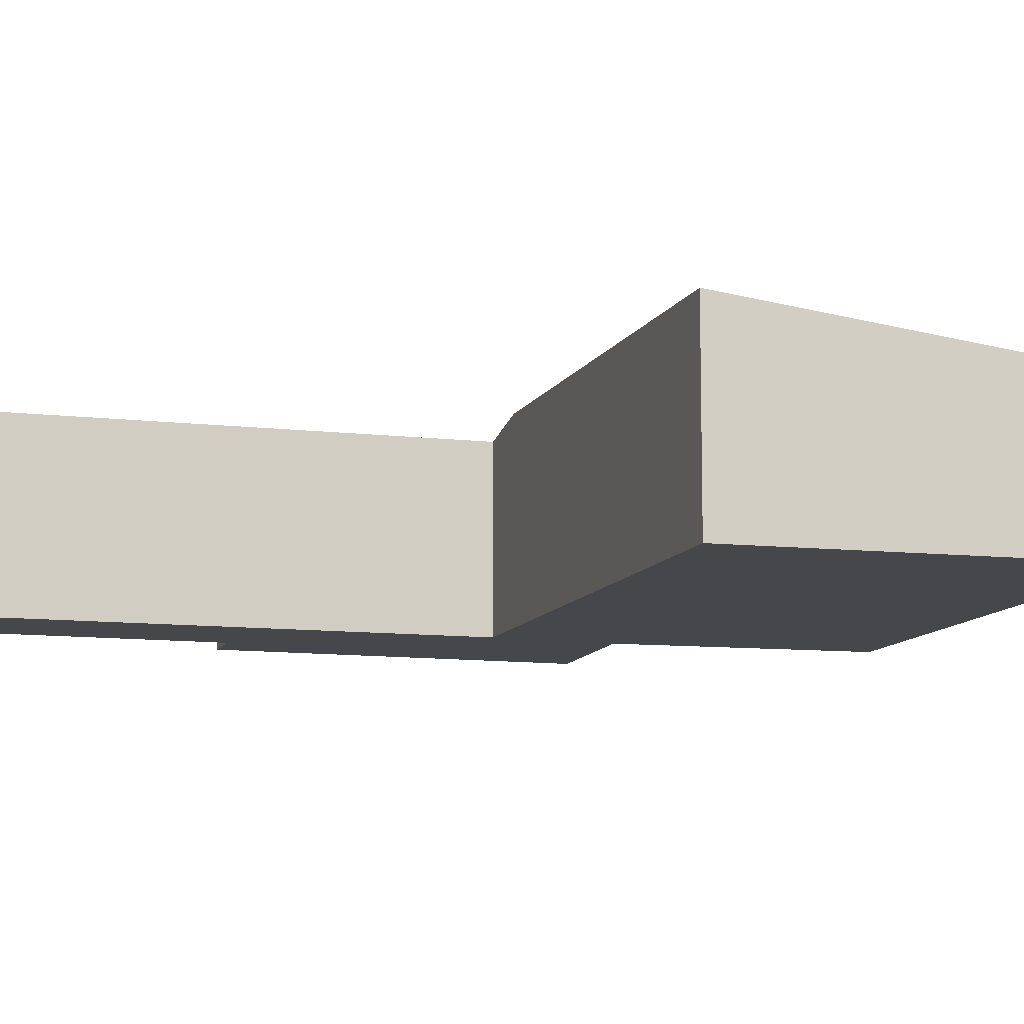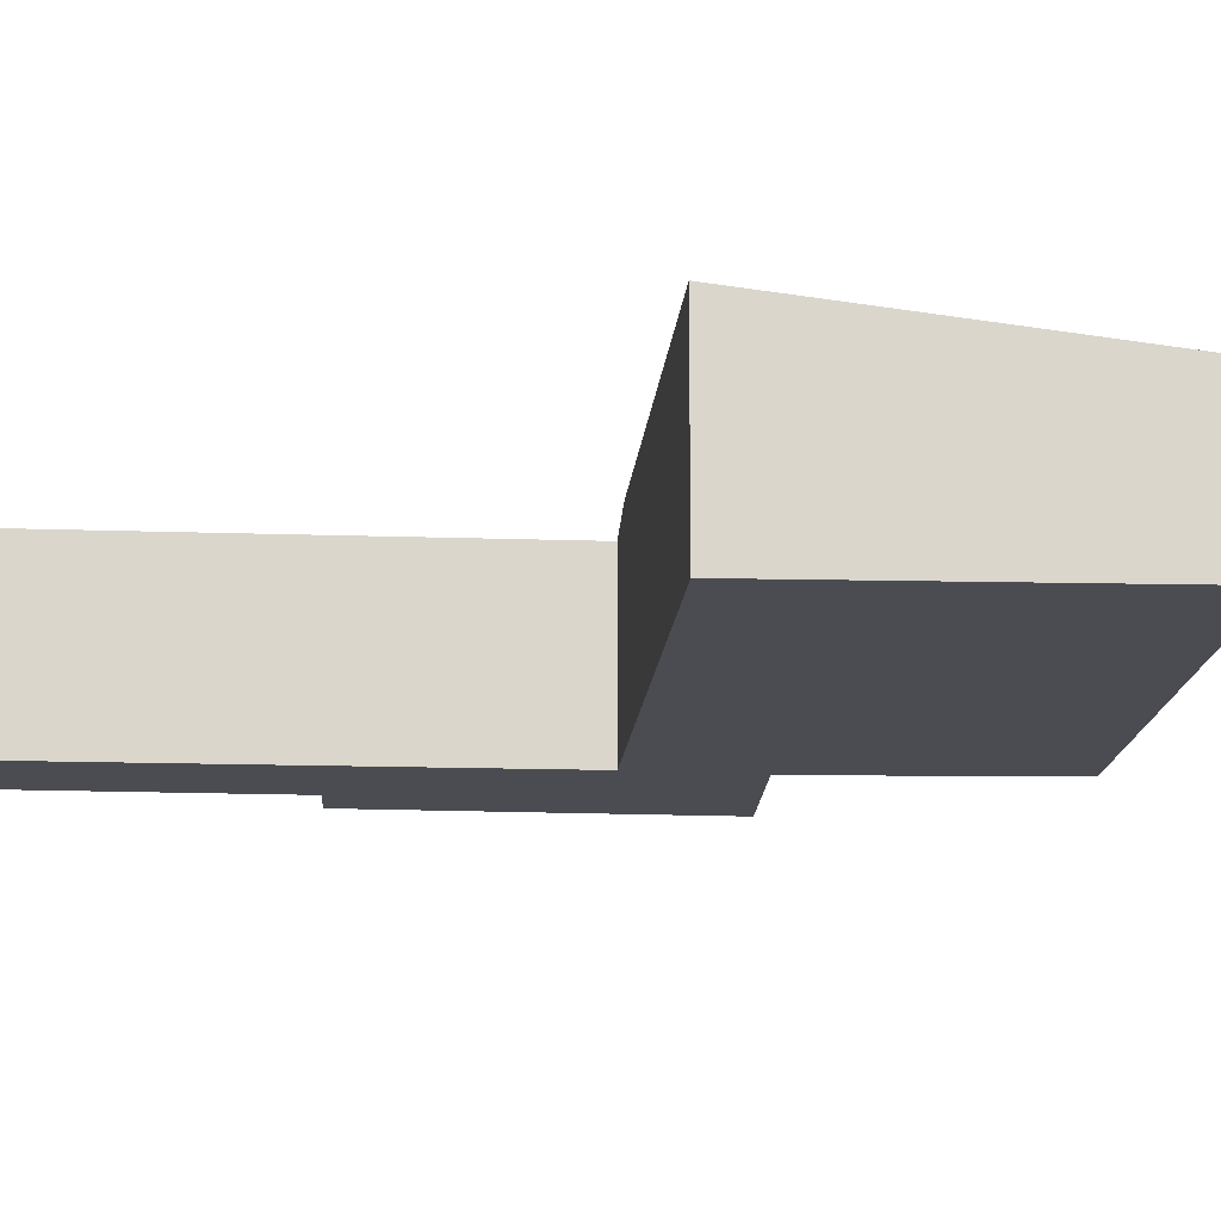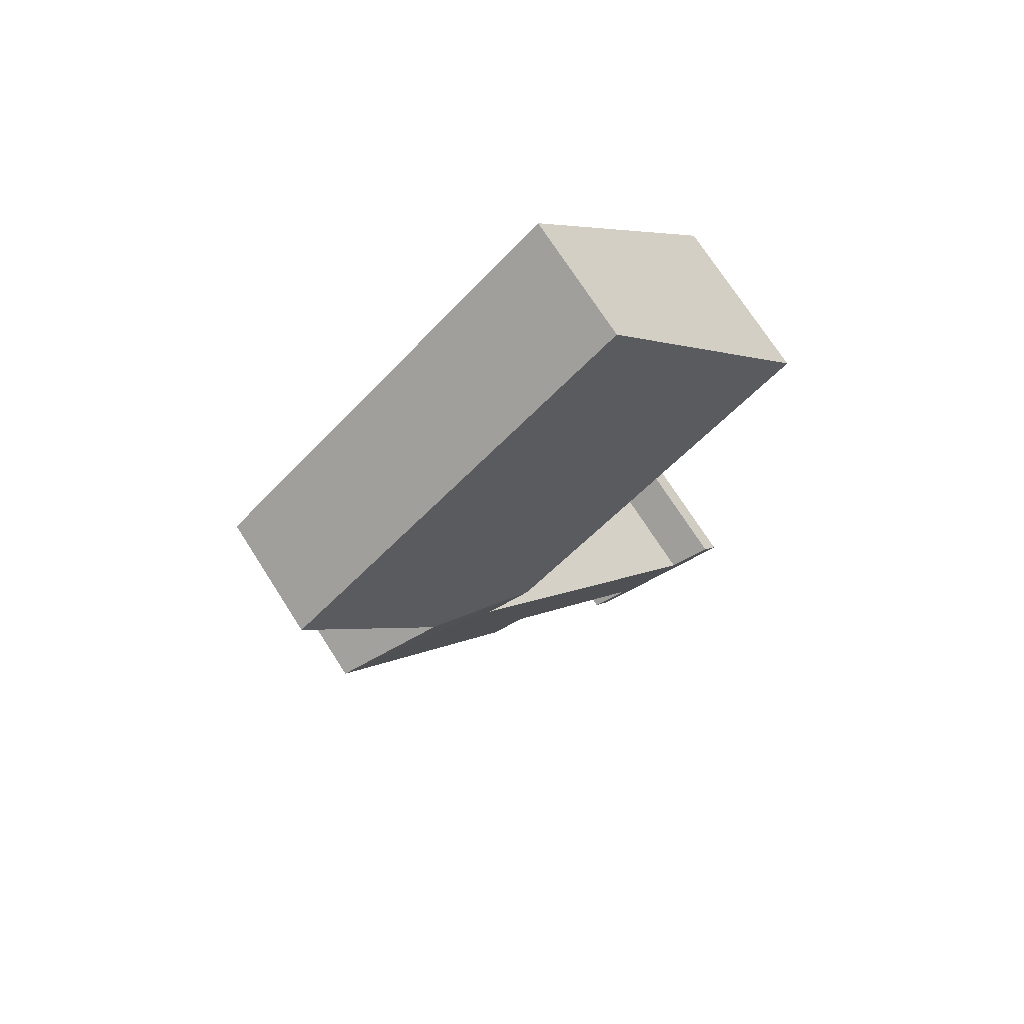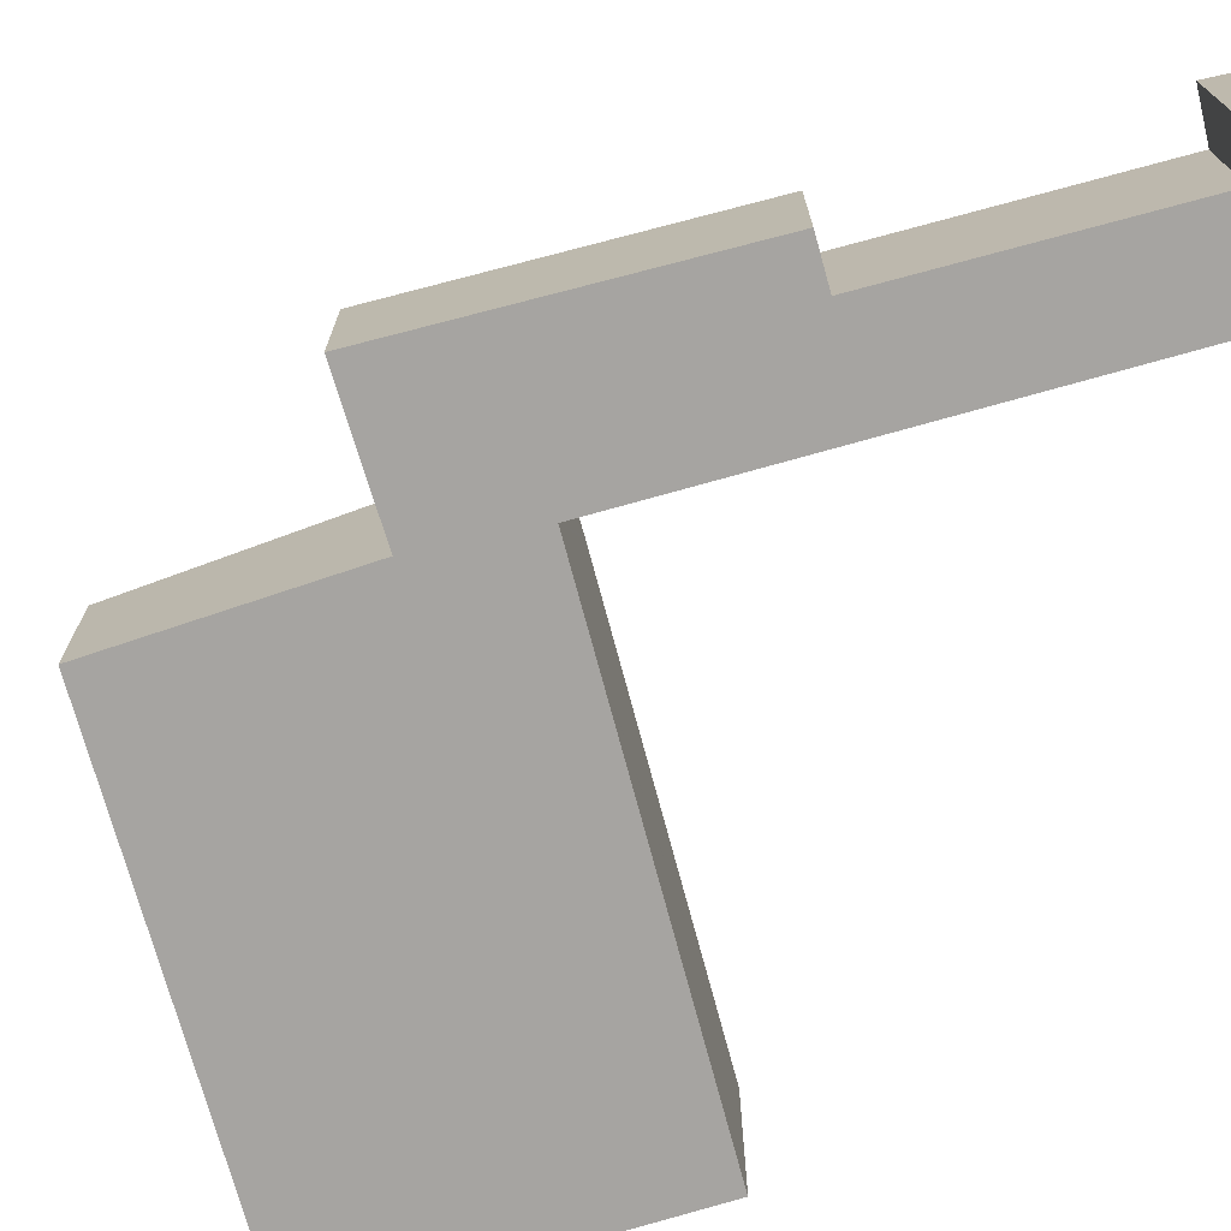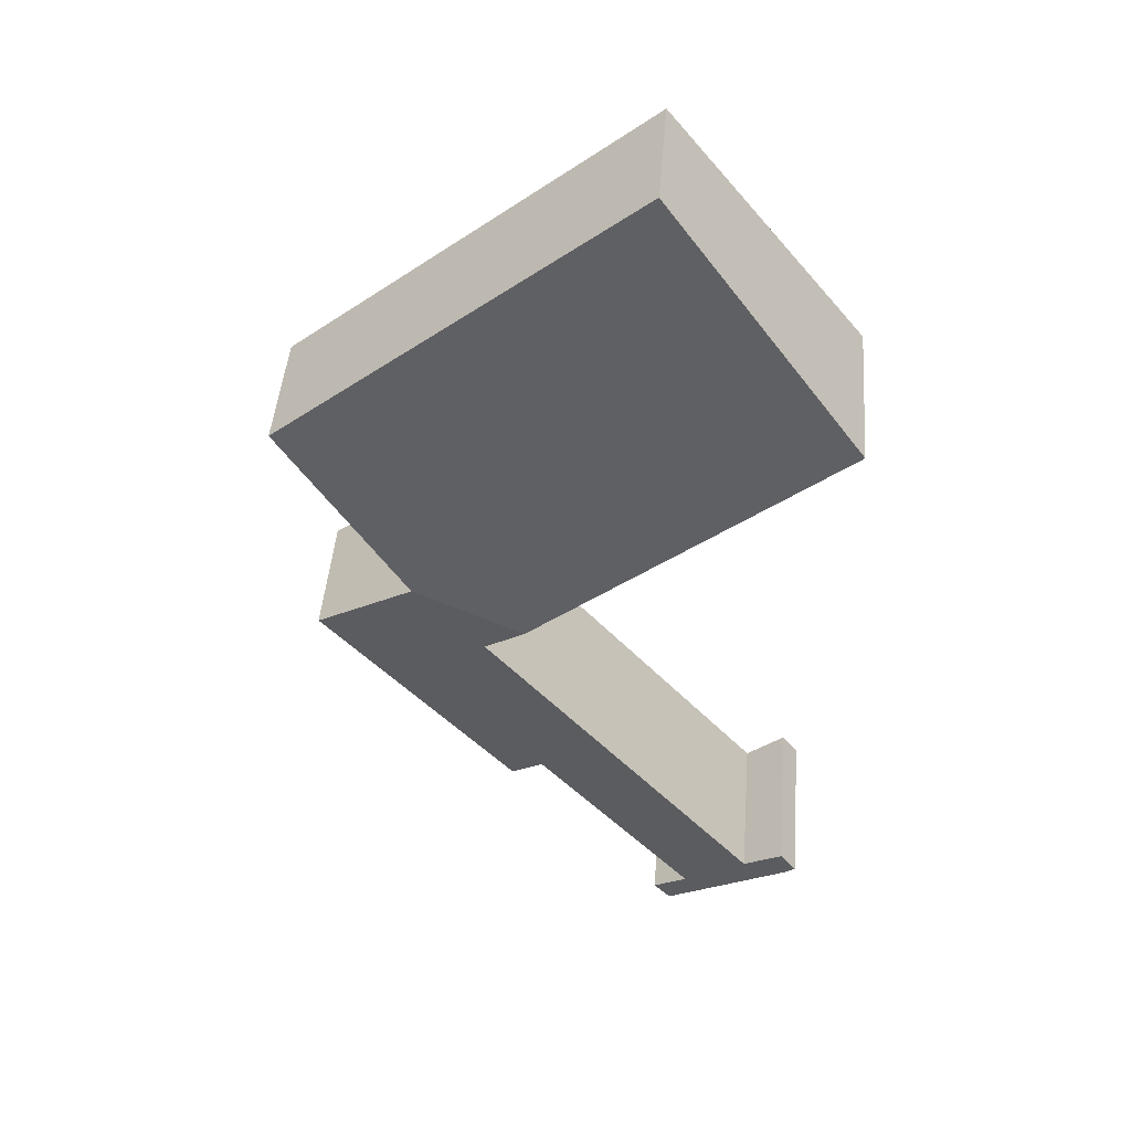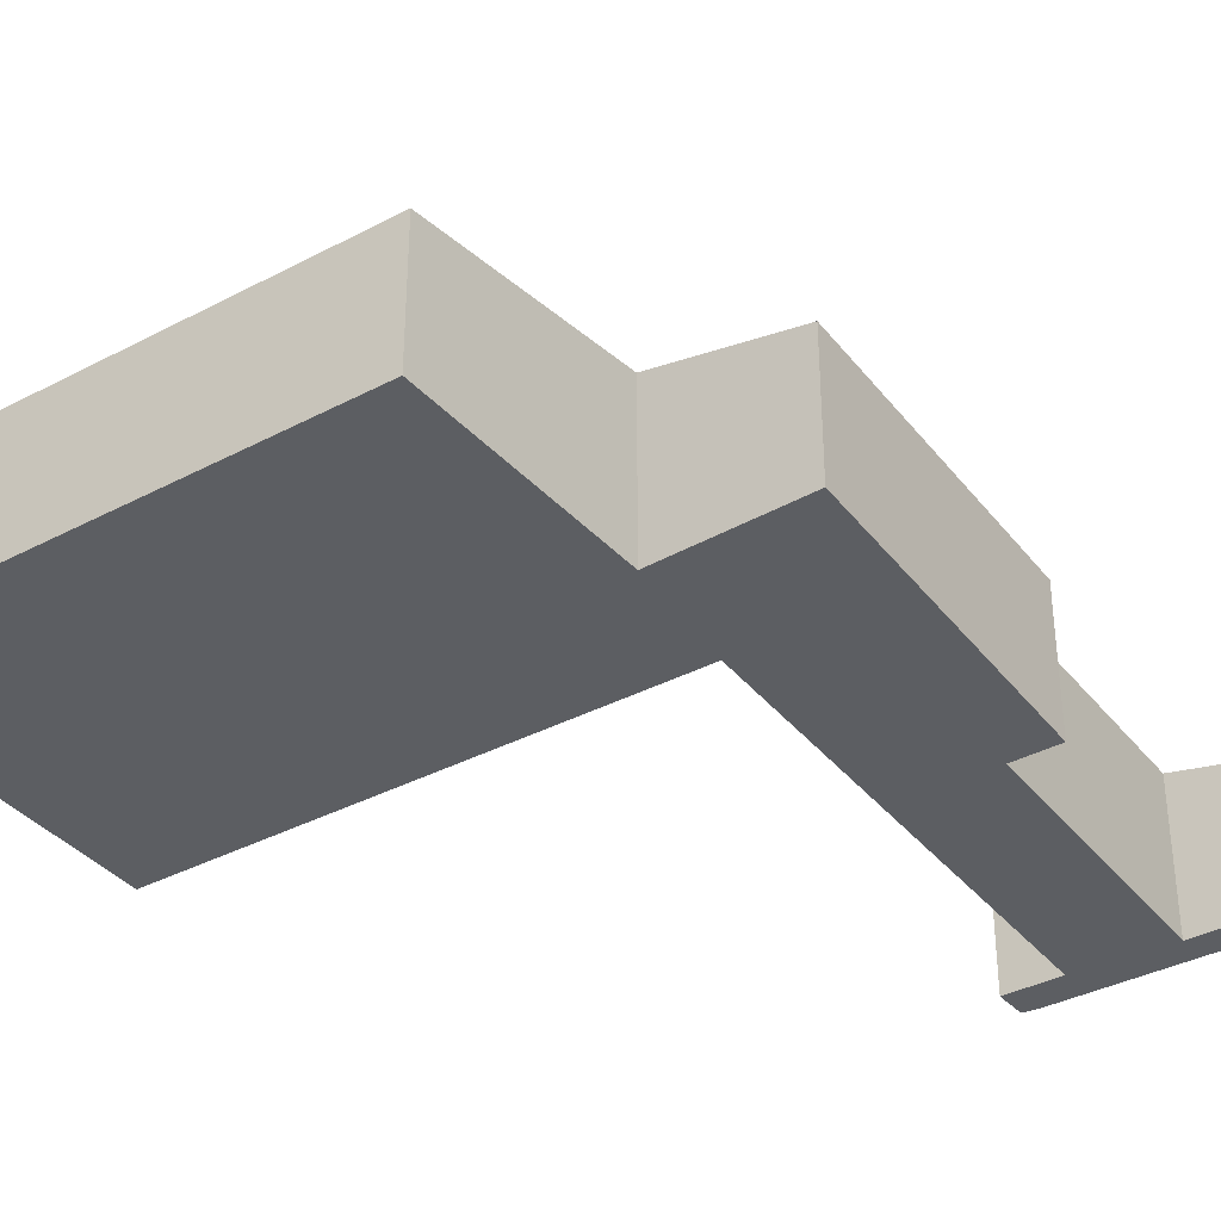
<metadata>
{"format":"obj","ext":"obj","renderer":"f3d","projection":"perspective","resolution":1024,"background":"white","views":[{"elev":-10.3,"azim":-66.9,"up":"+Y"},{"elev":-15.4,"azim":-54.4,"up":"+Y"},{"elev":72.5,"azim":147.4,"up":"+Z"},{"elev":-73.5,"azim":145.3,"up":"+Y"},{"elev":46.4,"azim":-175.4,"up":"+Z"},{"elev":-37.7,"azim":73.9,"up":"+Y"}]}
</metadata>
<code>
v  3.191 2.096 4.041
v  5.035 2.758 -4.273
v  0 2.75 1.684e-16
v  8.349 2.096 -0.25
v  5.079 2.758 -4.31
v  6.928 2.547 -3.681
v  9.055 2.096 -0.837
v  0.4 2.701 -10.43
v  2.78 2.13 -11.92
v  2.488 2.135 -12.24
v  0.256 2.745 -10.26
v  2.211 2.284 -11.44
v  0.528 2.75 -9.899
v  1.17 2.578 -10.44
v  4.876 2.272 -8.288
v  5.714 2.573 -4.96
v  7.434 2.115 -6.391
v  8.619 2.107 -5.017
v  5.768 2.573 -4.895
v  5.413 2.129 -8.734
v  2.488 7.493e-16 -12.24
v  2.78 7.3e-16 -11.92
v  6.928 2.254e-16 -3.681
v  9.055 5.125e-17 -0.837
v  8.619 3.072e-16 -5.017
v  7.434 3.913e-16 -6.391
v  5.413 5.348e-16 -8.734
v  2.211 7.002e-16 -11.44
v  4.876 5.075e-16 -8.288
v  0.4 6.386e-16 -10.43
v  0.256 6.285e-16 -10.26
v  5.768 2.997e-16 -4.895
v  5.079 2.639e-16 -4.31
v  5.035 2.616e-16 -4.273
v  0 0 0
v  0.528 6.061e-16 -9.899
v  1.17 6.393e-16 -10.44
v  5.714 3.037e-16 -4.96
v  3.191 -2.474e-16 4.041
v  8.349 1.531e-17 -0.25
g defaultobject
f 1 2 3
f 2 1 4
f 2 4 5
f 5 4 6
f 6 4 7
f 8 9 10
f 9 8 11
f 9 11 12
f 12 11 13
f 12 13 14
f 14 15 12
f 15 14 16
f 15 16 17
f 17 16 18
f 18 16 19
f 18 19 5
f 18 5 6
f 17 20 15
f 9 21 10
f 21 9 22
f 7 23 6
f 23 7 24
f 25 17 18
f 17 25 20
f 20 25 26
f 20 26 27
f 15 28 12
f 28 15 29
f 10 30 8
f 30 10 21
f 8 31 11
f 31 8 30
f 32 5 19
f 5 32 2
f 2 32 3
f 3 32 33
f 3 33 34
f 3 34 35
f 20 29 15
f 29 20 27
f 11 36 13
f 36 11 31
f 37 16 14
f 16 37 38
f 16 38 19
f 19 38 32
f 35 1 3
f 1 35 39
f 36 14 13
f 14 36 37
f 39 4 1
f 4 39 40
f 4 40 7
f 7 40 24
f 23 18 6
f 18 23 25
f 28 9 12
f 9 28 22
f 31 37 36
f 37 31 28
f 28 31 22
f 22 31 21
f 21 31 30
f 35 40 39
f 40 35 24
f 24 35 23
f 23 35 25
f 25 35 33
f 25 33 32
f 25 32 26
f 33 35 34
f 26 32 38
f 26 38 37
f 26 37 29
f 29 37 28
f 27 26 29

</code>
